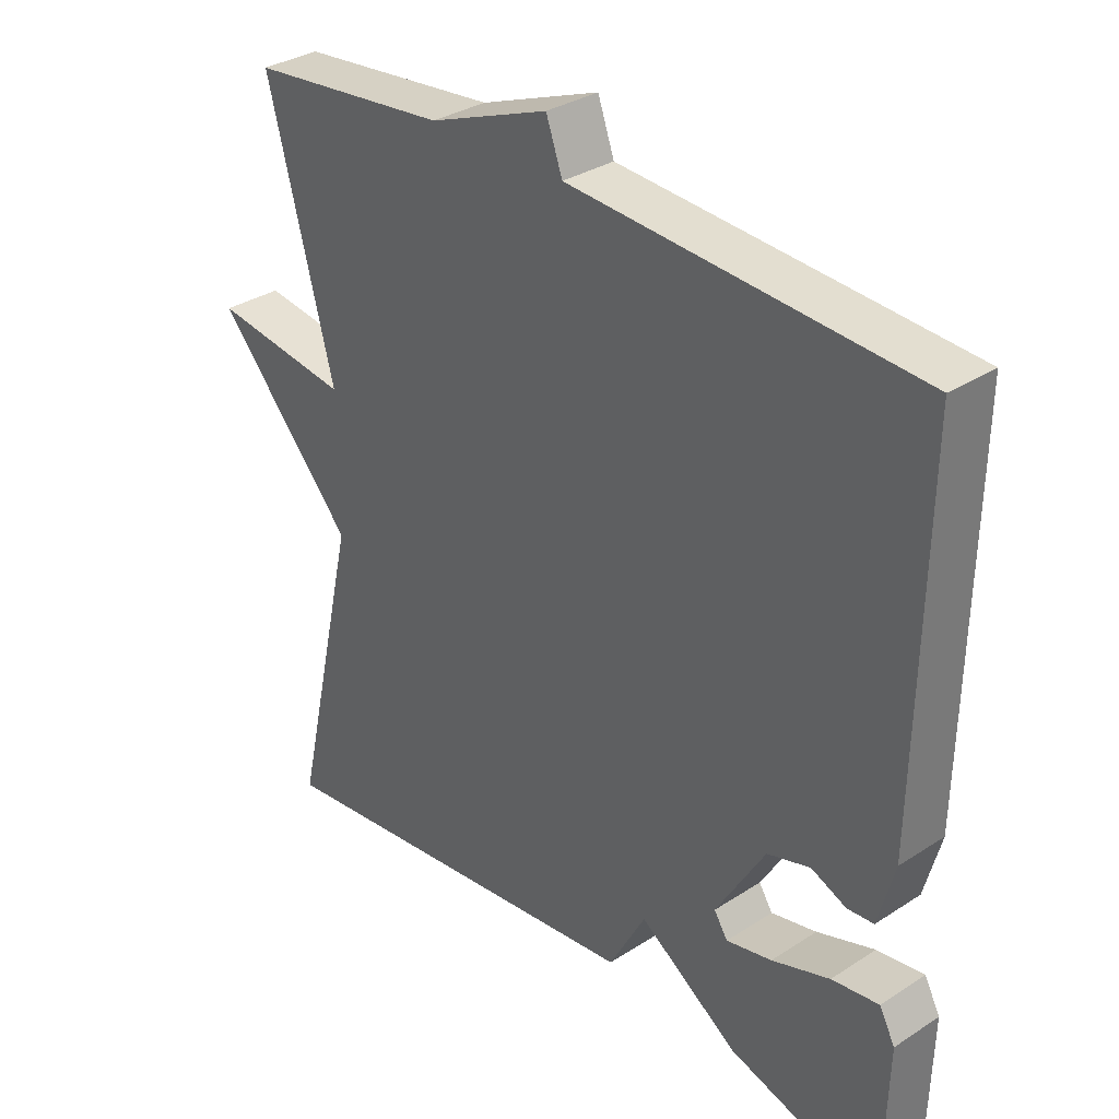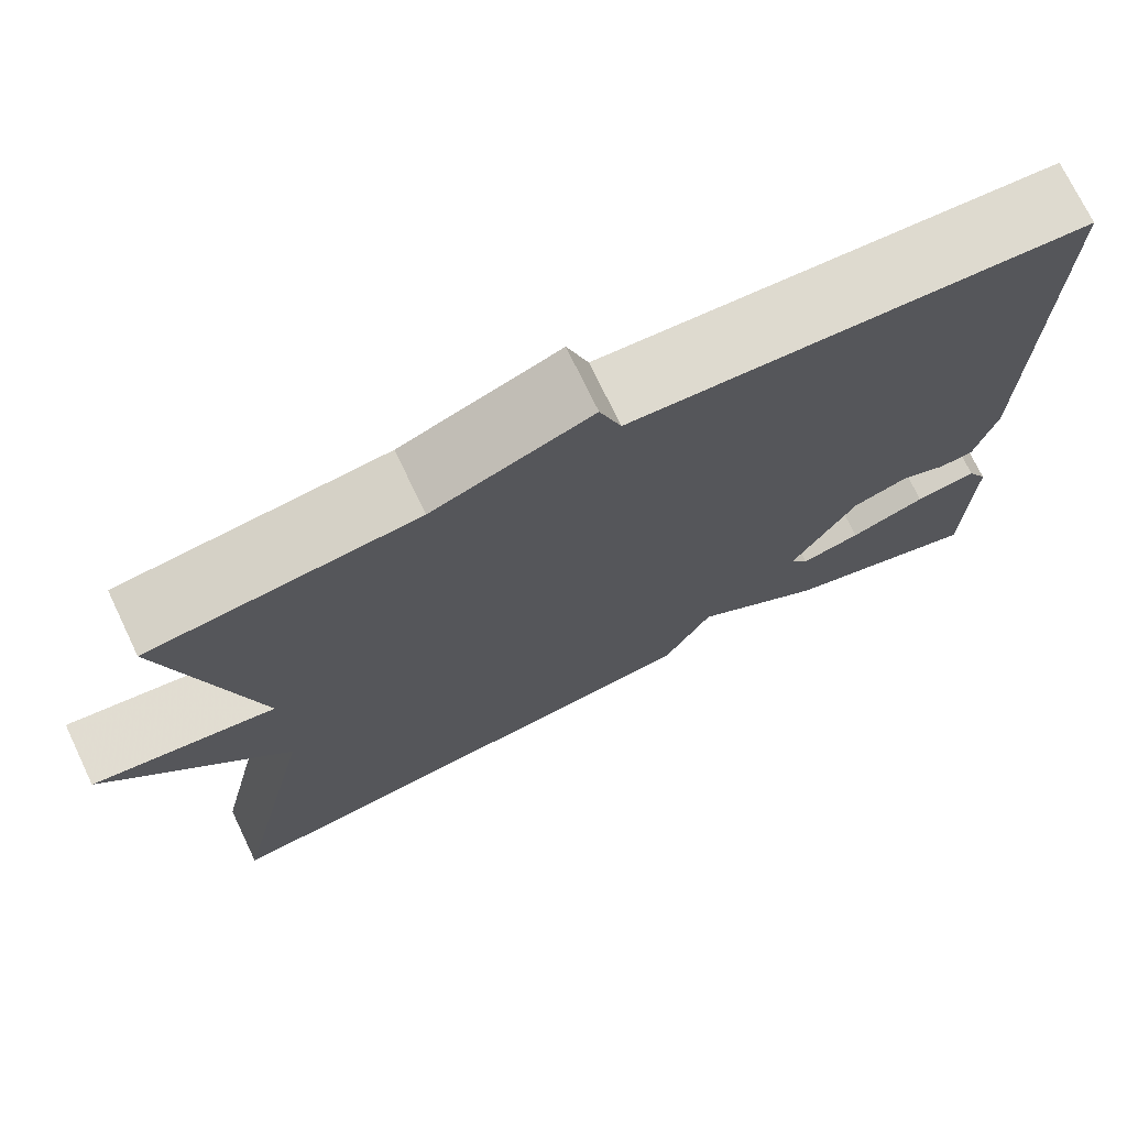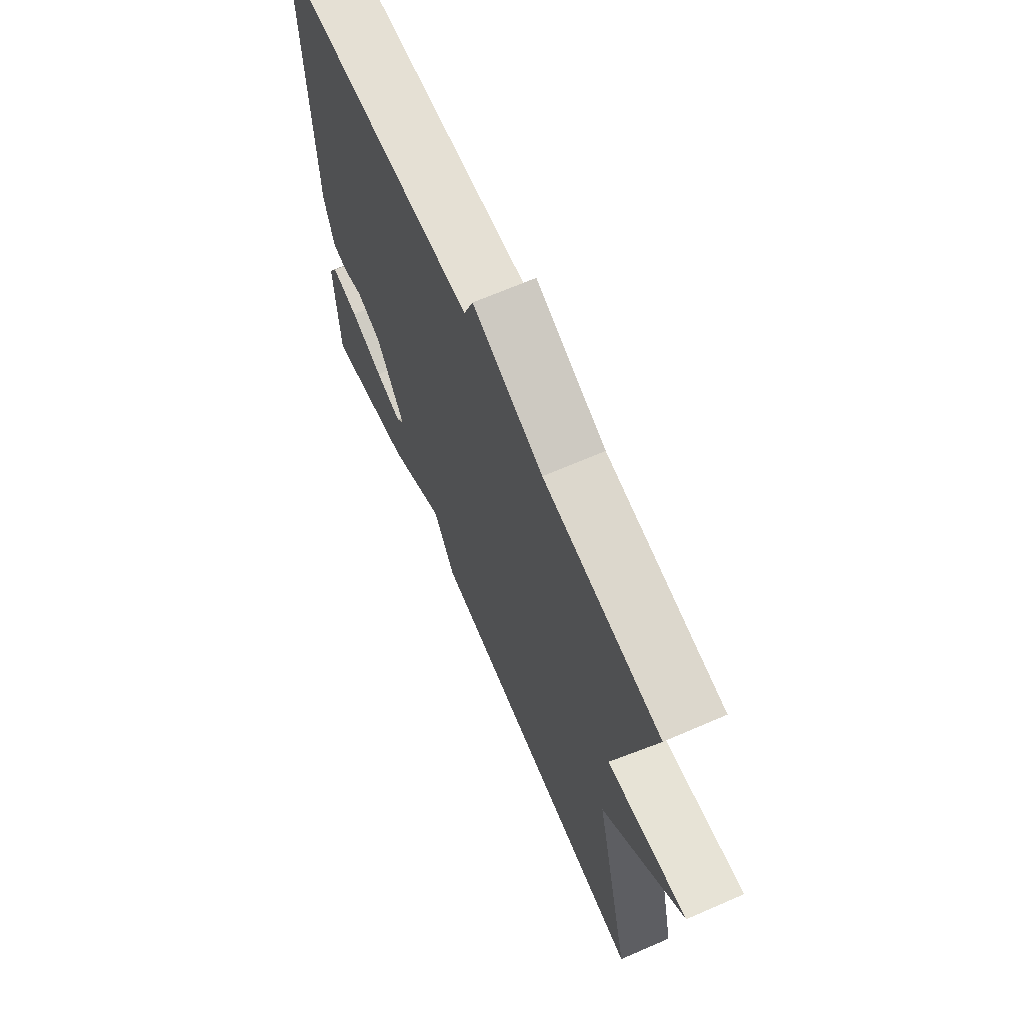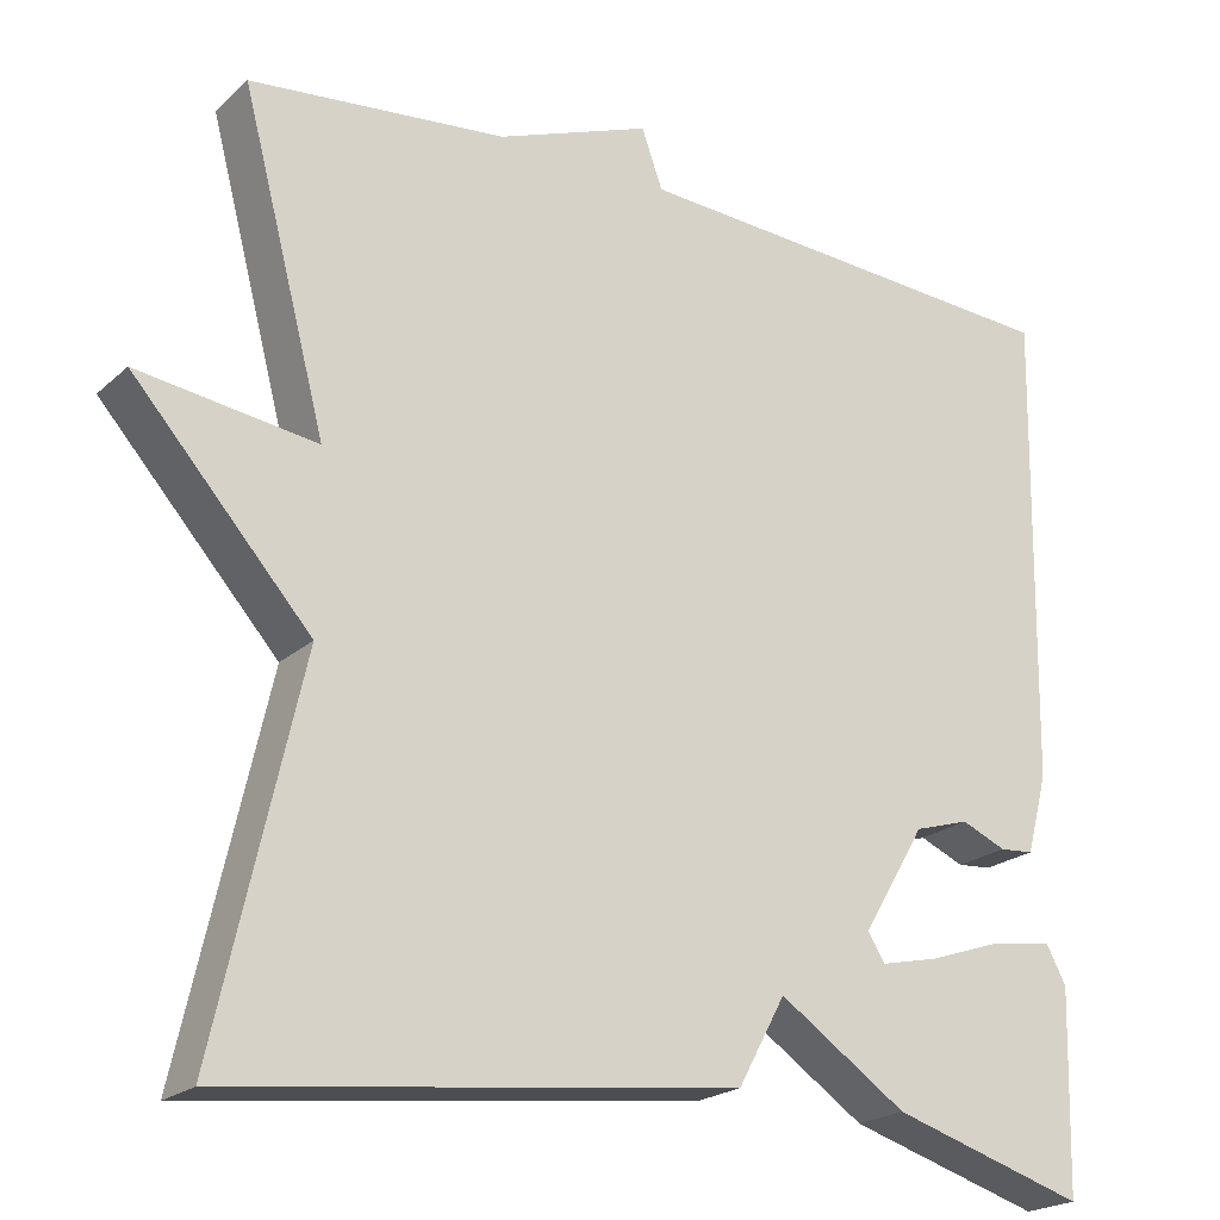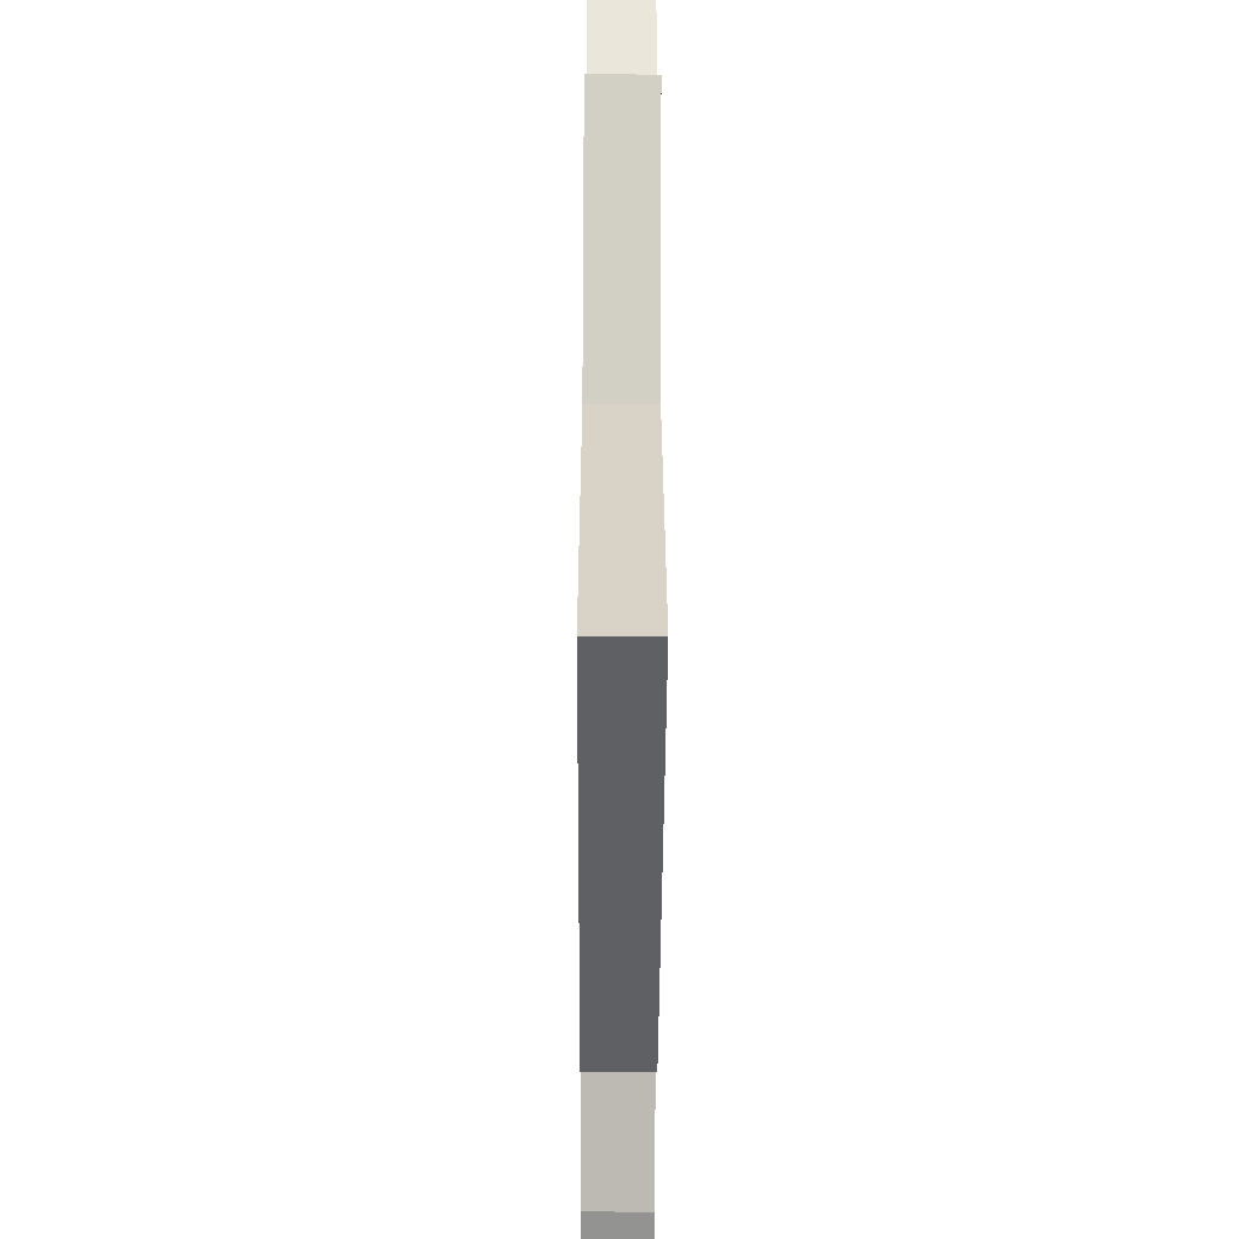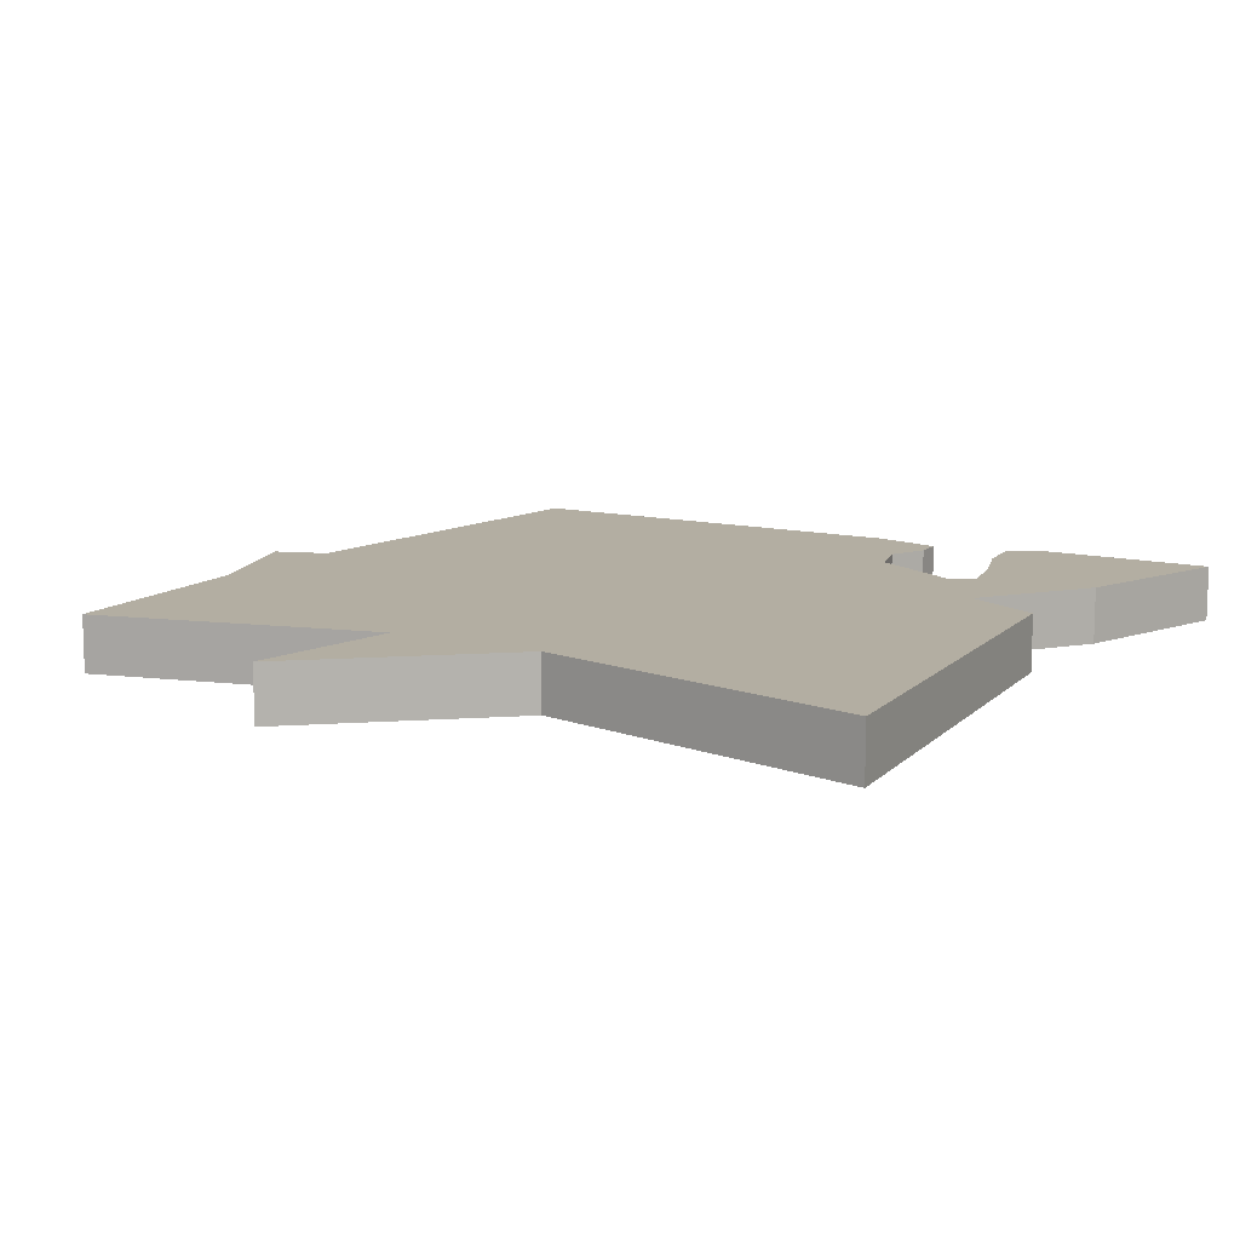
<metadata>
{"format":"obj","ext":"obj","renderer":"f3d","projection":"perspective","resolution":1024,"background":"white","views":[{"elev":32.6,"azim":-132.0,"up":"+Z"},{"elev":73.1,"azim":154.4,"up":"+Z"},{"elev":67.8,"azim":66.5,"up":"+Z"},{"elev":-21.4,"azim":146.6,"up":"+Z"},{"elev":-49.6,"azim":89.7,"up":"+Z"},{"elev":10.8,"azim":121.5,"up":"+Y"}]}
</metadata>
<code>
v -0.5 0.07 0.5
v 0.007 0.07 0.531
v 0.031 0.07 0.598
v 0.207 0.07 0.531
v 0.5 0.07 0.5
v 0.403 0.07 0.131
v 0.606 0.07 0.159
v 0.403 0.07 -0.069
v 0.5 0.07 -0.5
v -0.078 0.07 -0.432
v -0.132 0.07 -0.333
v -0.278 0.07 -0.432
v -0.5 0.07 -0.5
v -0.506 0.07 -0.271
v -0.483 0.07 -0.228
v -0.414 0.07 -0.238
v -0.329 0.07 -0.267
v -0.262 0.07 -0.282
v -0.242 0.07 -0.251
v -0.314 0.07 -0.13
v -0.377 0.07 -0.111
v -0.428 0.07 -0.133
v -0.467 0.07 -0.13
v -0.491 0.07 -0.04
v -0.5 0 0.5
v 0.007 0 0.531
v 0.031 0 0.598
v 0.207 0 0.531
v 0.5 0 0.5
v 0.403 0 0.131
v 0.606 0 0.159
v 0.403 0 -0.069
v 0.5 0 -0.5
v -0.078 0 -0.432
v -0.132 0 -0.333
v -0.278 0 -0.432
v -0.5 0 -0.5
v -0.506 0 -0.271
v -0.483 0 -0.228
v -0.414 0 -0.238
v -0.329 0 -0.267
v -0.262 0 -0.282
v -0.242 0 -0.251
v -0.314 0 -0.13
v -0.377 0 -0.111
v -0.428 0 -0.133
v -0.467 0 -0.13
v -0.491 0 -0.04
f 24 1 2
f 23 24 2
f 22 23 2
f 21 22 2
f 20 21 2
f 19 20 2
f 15 16 17
f 14 15 17
f 13 14 17
f 12 13 17
f 11 12 17 18
f 8 9 10 11
f 11 18 19
f 8 11 19
f 7 8 19
f 6 7 19
f 6 19 2
f 5 6 2
f 4 5 2
f 2 3 4
f 26 25 48
f 26 48 47
f 26 47 46
f 26 46 45
f 26 45 44
f 26 44 43
f 41 40 39
f 41 39 38
f 41 38 37
f 41 37 36
f 42 41 36 35
f 35 34 33 32
f 43 42 35
f 43 35 32
f 43 32 31
f 43 31 30
f 26 43 30
f 26 30 29
f 26 29 28
f 28 27 26
f 1 25 26 2
f 2 26 27 3
f 3 27 28 4
f 4 28 29 5
f 5 29 30 6
f 6 30 31 7
f 7 31 32 8
f 8 32 33 9
f 9 33 34 10
f 10 34 35 11
f 11 35 36 12
f 12 36 37 13
f 13 37 38 14
f 14 38 39 15
f 15 39 40 16
f 16 40 41 17
f 17 41 42 18
f 18 42 43 19
f 19 43 44 20
f 20 44 45 21
f 21 45 46 22
f 22 46 47 23
f 23 47 48 24
f 24 48 25 1

</code>
